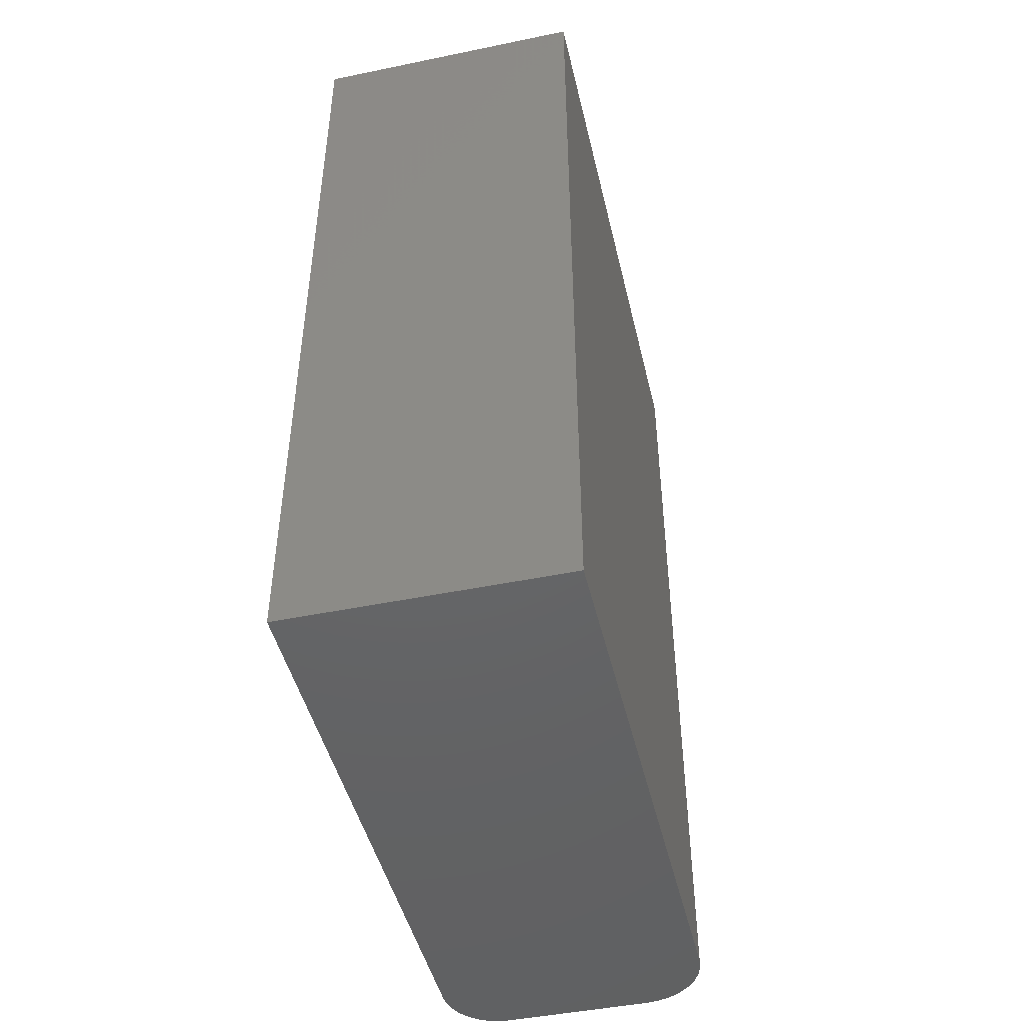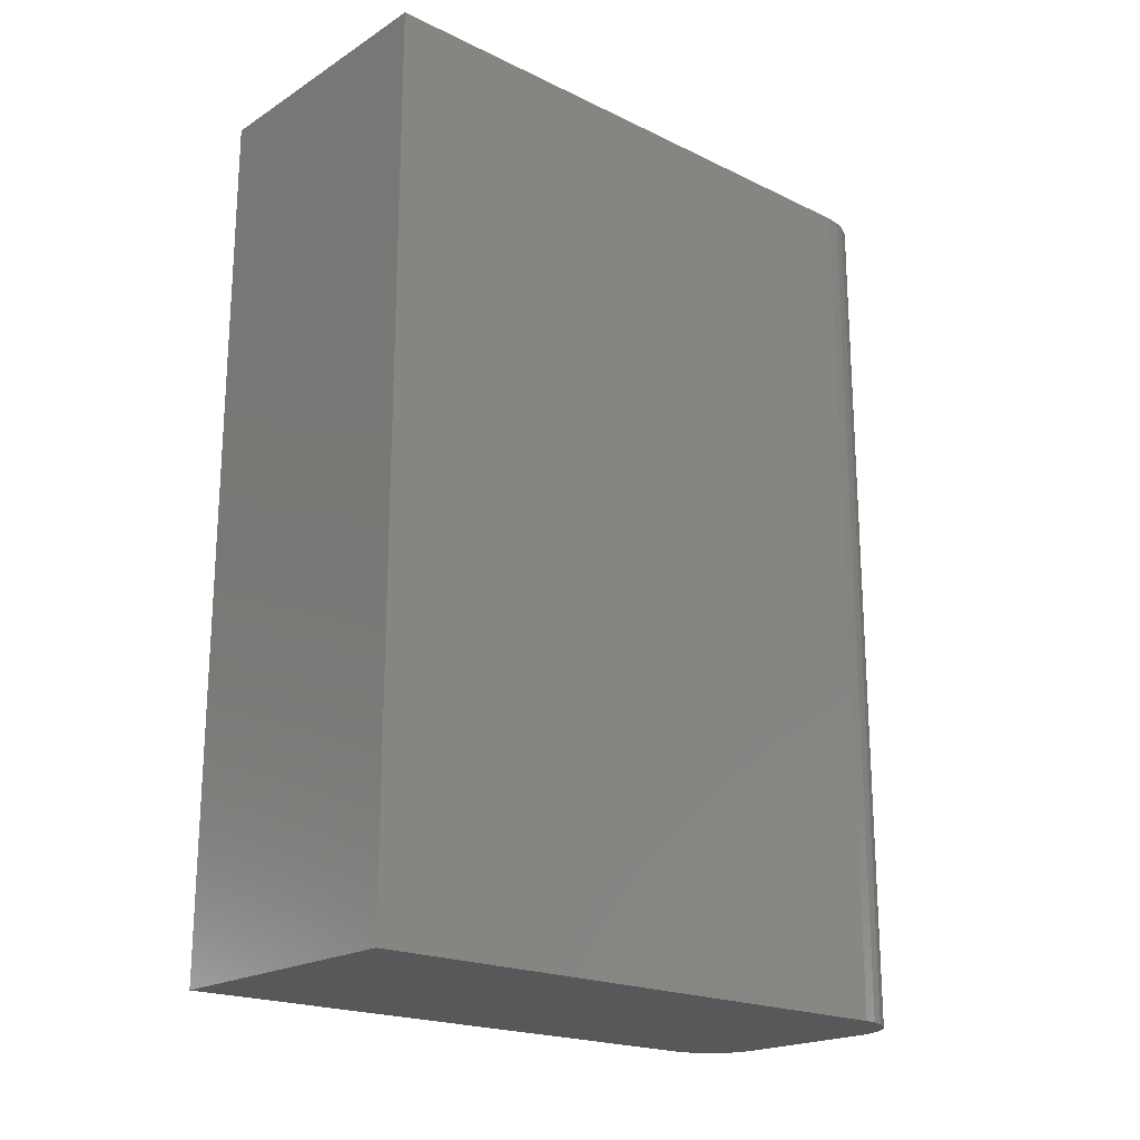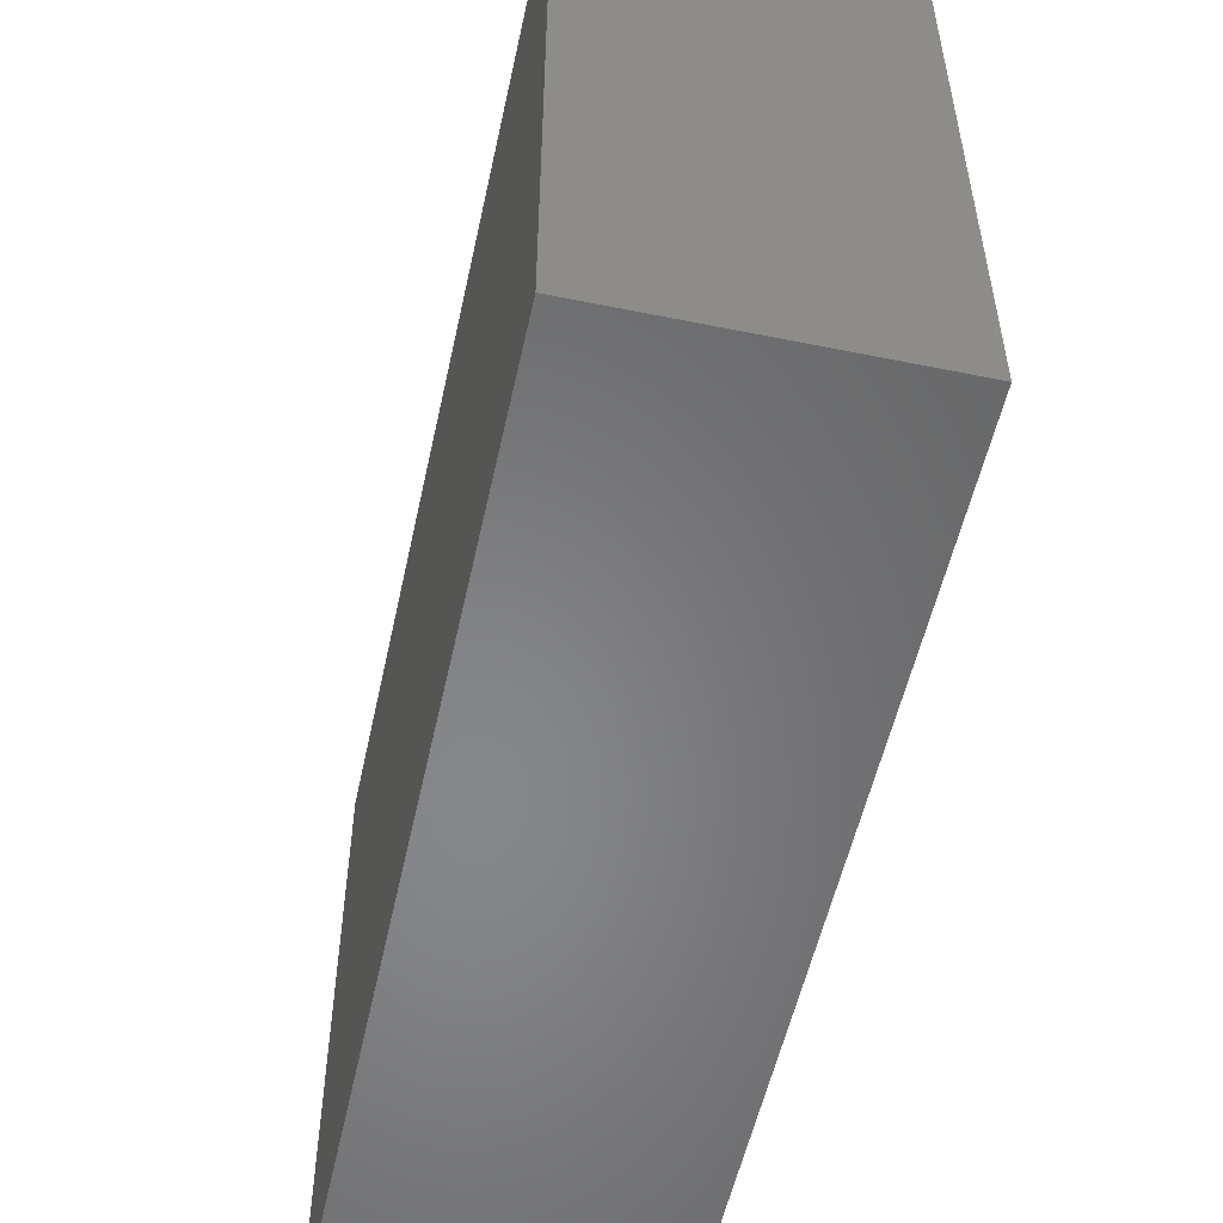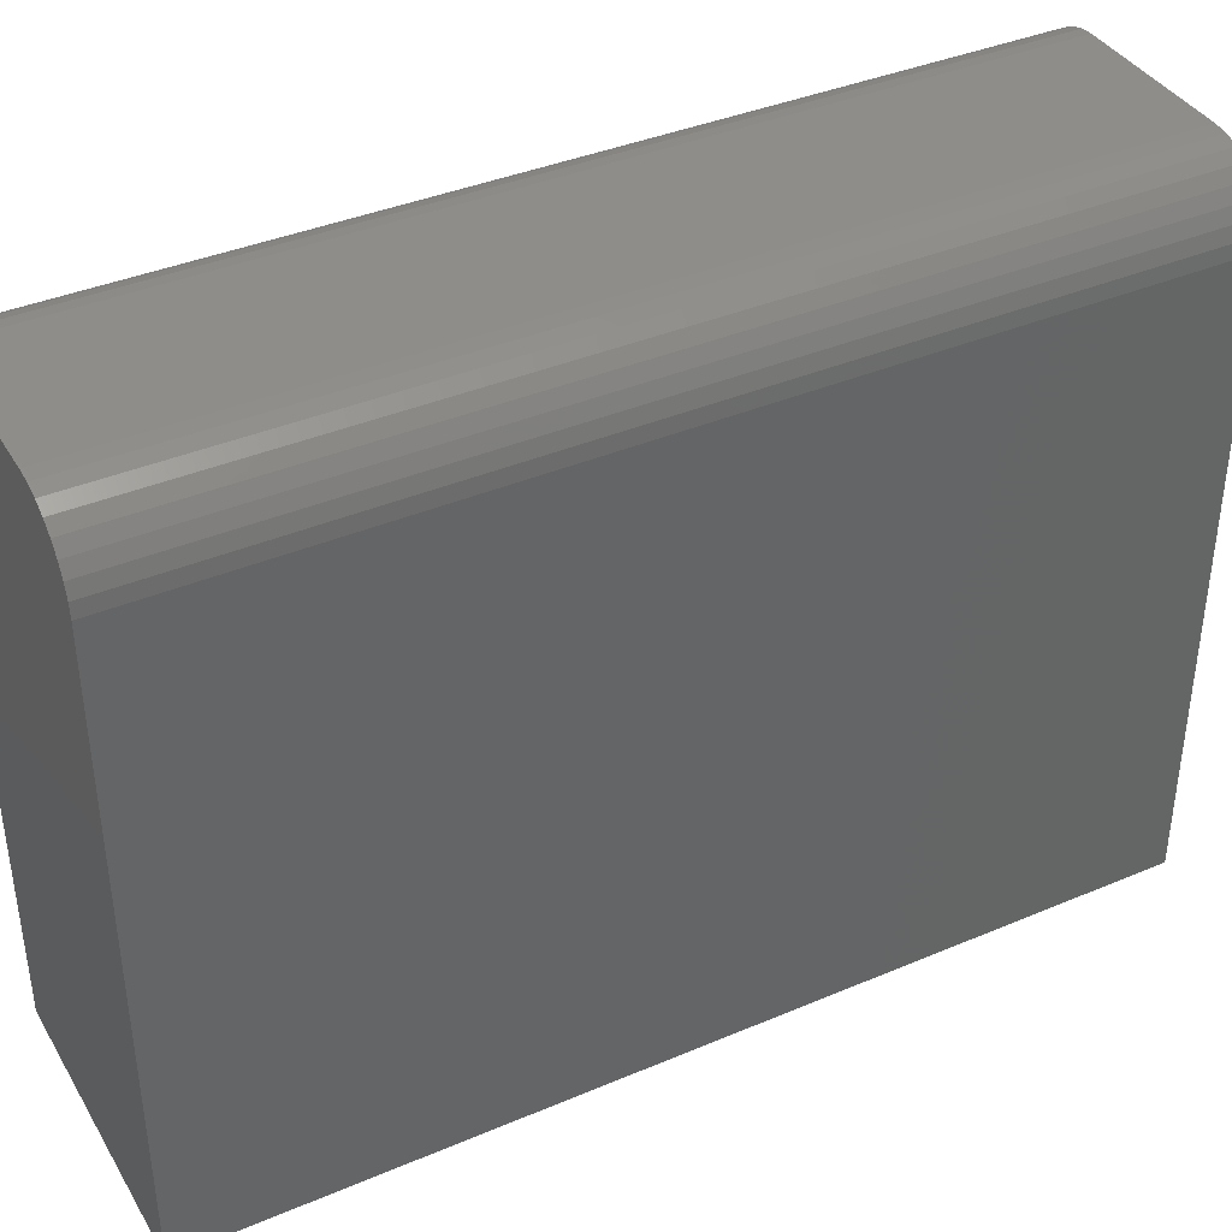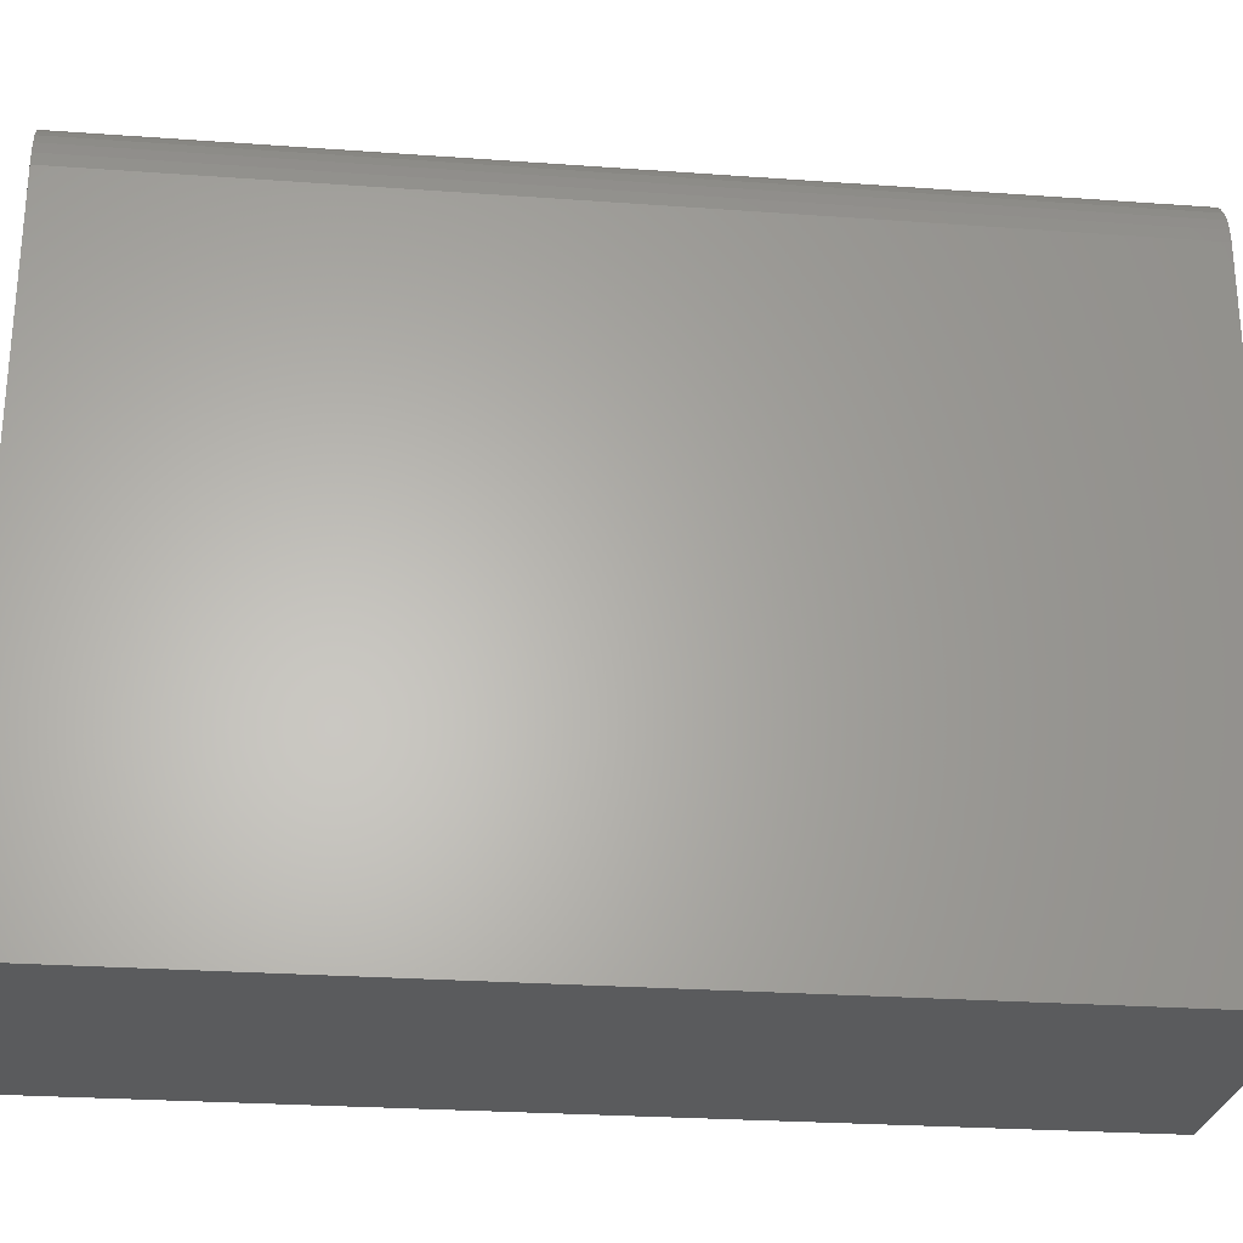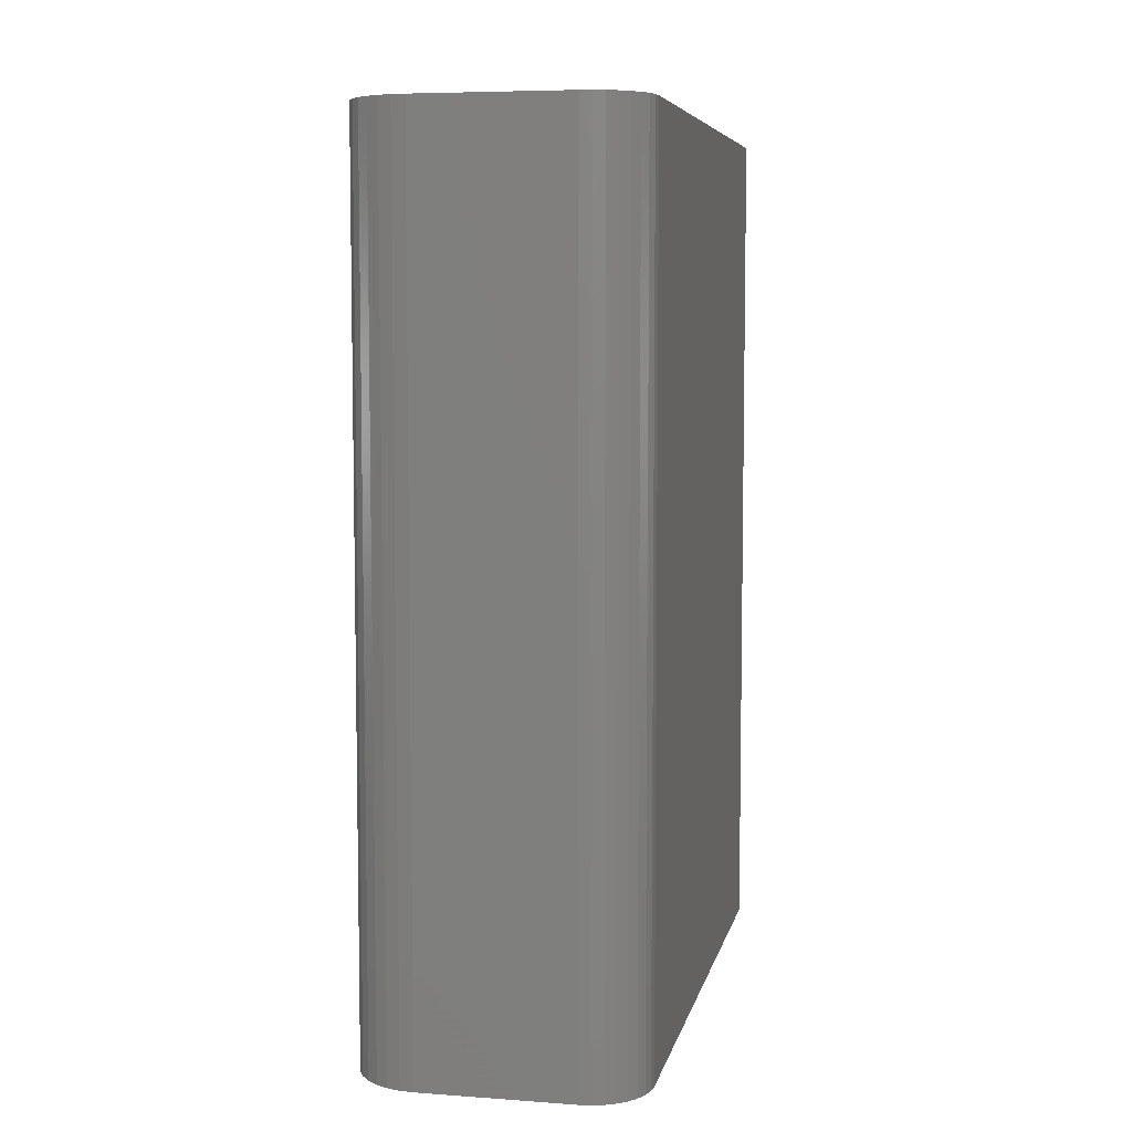
<metadata>
{"format":"stl","ext":"stl","renderer":"f3d","projection":"perspective","resolution":1024,"background":"white","views":[{"elev":-46.4,"azim":13.2,"up":"+Z"},{"elev":-20.2,"azim":48.6,"up":"+Z"},{"elev":-54.0,"azim":167.8,"up":"+Y"},{"elev":38.8,"azim":62.0,"up":"+Y"},{"elev":-26.3,"azim":-96.5,"up":"+Y"},{"elev":6.6,"azim":-168.1,"up":"+Z"}]}
</metadata>
<code>
# stl→obj: 40 verts, 76 faces
v 0.3359 0.4787 0.75
v 0.07546 0.4769 0.75
v 0.3573 0.4766 0.75
v 0.09375 0.4787 0.75
v 0.04167 0.4629 0.75
v 0.3778 0.4704 0.75
v 0.05787 0.4716 0.75
v -1.57e-16 -0.5781 0.75
v 0.4453 -0.5781 0.75
v -1.57e-16 0.385 0.75
v 0.4453 0.3693 0.75
v 0.4432 0.3907 0.75
v 0.001801 0.4032 0.75
v 0.437 0.4112 0.75
v 0.007136 0.4208 0.75
v 0.4269 0.4301 0.75
v 0.0158 0.437 0.75
v 0.02746 0.4512 0.75
v 0.4133 0.4467 0.75
v 0.3967 0.4603 0.75
v 0.3359 0.4787 -0.6641
v 0.09375 0.4787 -0.6641
v 0.3573 0.4766 -0.6641
v 0.07546 0.4769 -0.6641
v 0.05787 0.4716 -0.6641
v 0.3778 0.4704 -0.6641
v 0.04167 0.4629 -0.6641
v 0.3967 0.4603 -0.6641
v 0.02746 0.4512 -0.6641
v 0.4133 0.4467 -0.6641
v 0.0158 0.437 -0.6641
v 0.4269 0.4301 -0.6641
v 0.007136 0.4208 -0.6641
v 0.437 0.4112 -0.6641
v 0.001801 0.4032 -0.6641
v 6.547e-33 0.385 -0.6641
v 0.4432 0.3907 -0.6641
v 0.4453 0.3693 -0.6641
v 0.4453 -0.5781 -0.6641
v 0 -0.5781 -0.6641
f 1 2 3
f 1 4 2
f 5 6 7
f 7 6 3
f 7 3 2
f 8 9 10
f 10 9 11
f 10 11 12
f 10 12 13
f 13 12 14
f 13 14 15
f 15 14 16
f 15 16 17
f 17 16 18
f 18 16 19
f 18 19 5
f 5 19 20
f 5 20 6
f 21 22 1
f 1 22 4
f 22 23 24
f 22 21 23
f 25 24 23
f 23 26 25
f 27 25 26
f 26 28 27
f 27 28 29
f 29 28 30
f 29 30 31
f 31 30 32
f 31 32 33
f 33 32 34
f 33 34 35
f 35 34 36
f 36 34 37
f 36 37 38
f 38 39 36
f 36 39 40
f 39 38 9
f 9 38 11
f 21 1 23
f 23 1 3
f 23 3 26
f 26 3 6
f 26 6 28
f 28 6 20
f 28 20 30
f 30 20 19
f 30 19 32
f 32 19 16
f 32 16 34
f 34 16 14
f 34 14 37
f 37 14 12
f 37 12 38
f 38 12 11
f 40 8 36
f 36 8 10
f 36 10 35
f 35 10 13
f 35 13 33
f 33 13 15
f 33 15 31
f 31 15 17
f 31 17 29
f 29 17 18
f 29 18 27
f 27 18 5
f 27 5 25
f 25 5 7
f 25 7 24
f 24 7 2
f 24 2 22
f 22 2 4
f 9 8 39
f 39 8 40

</code>
